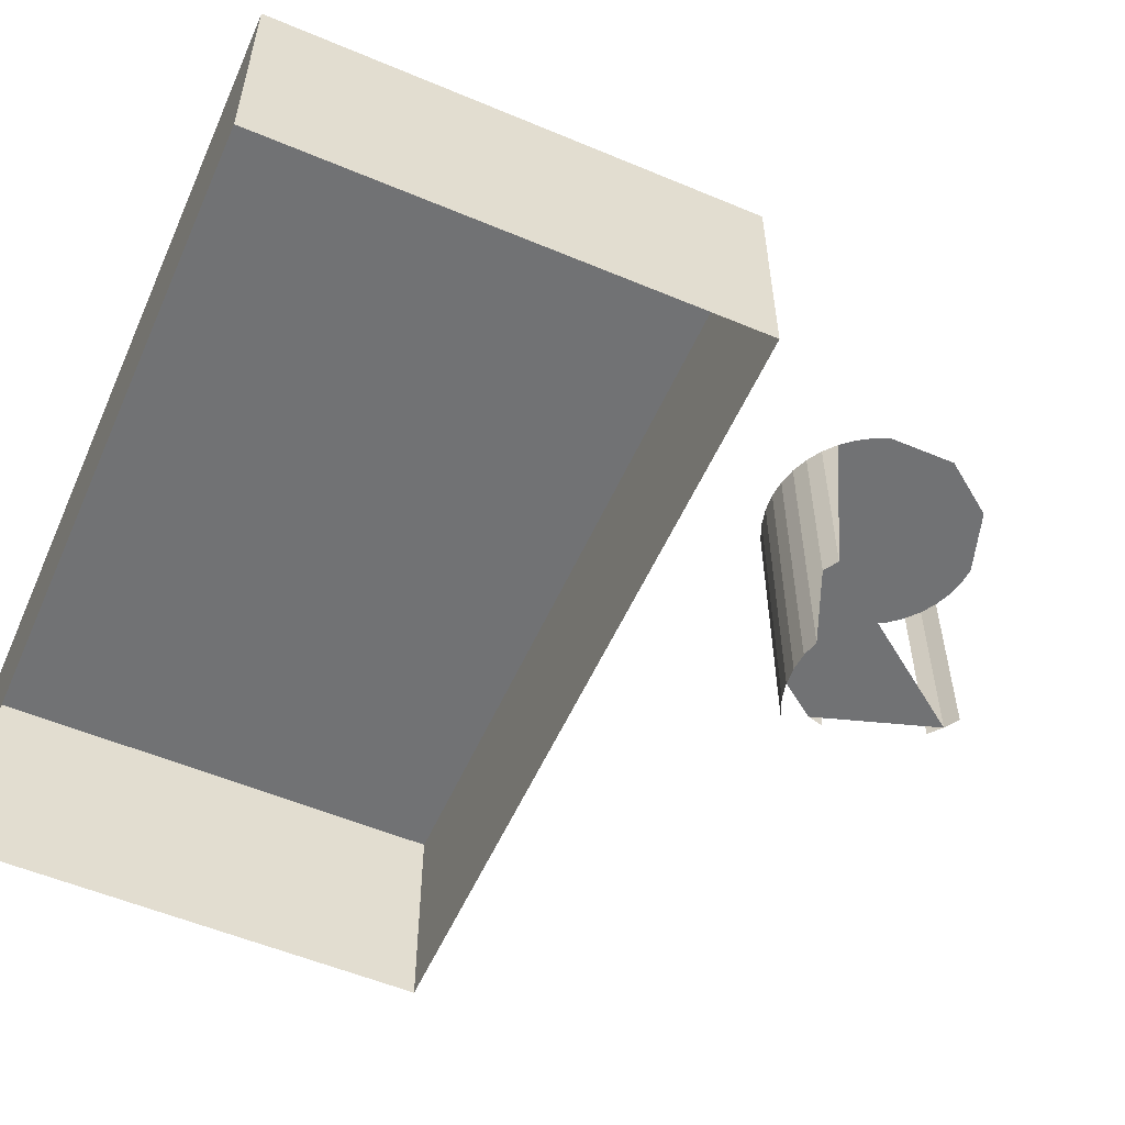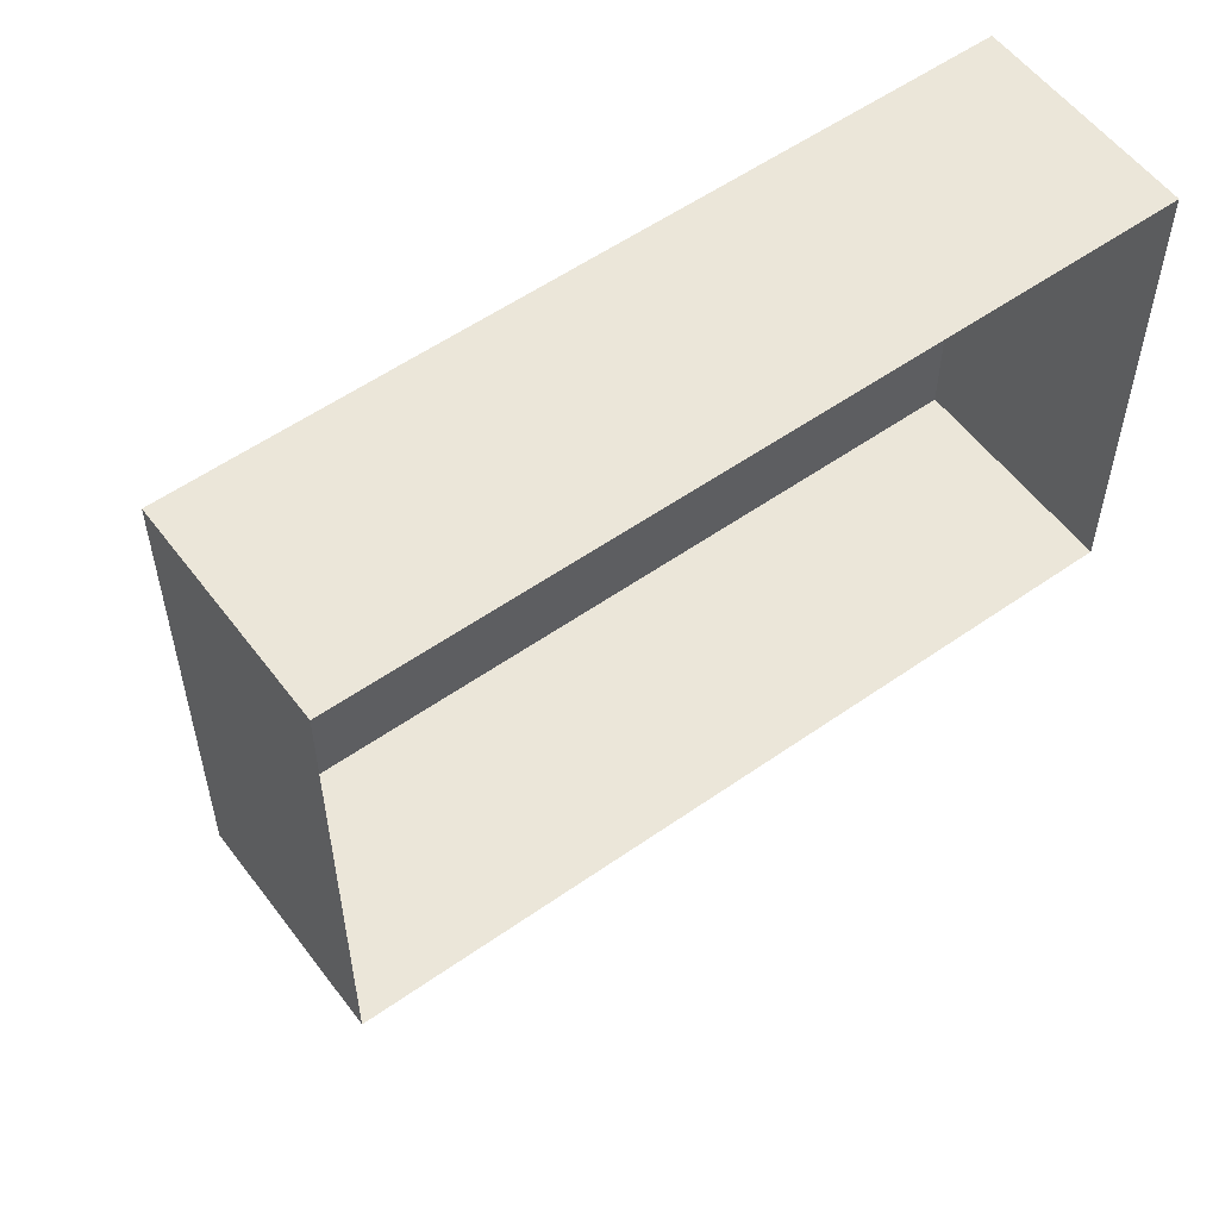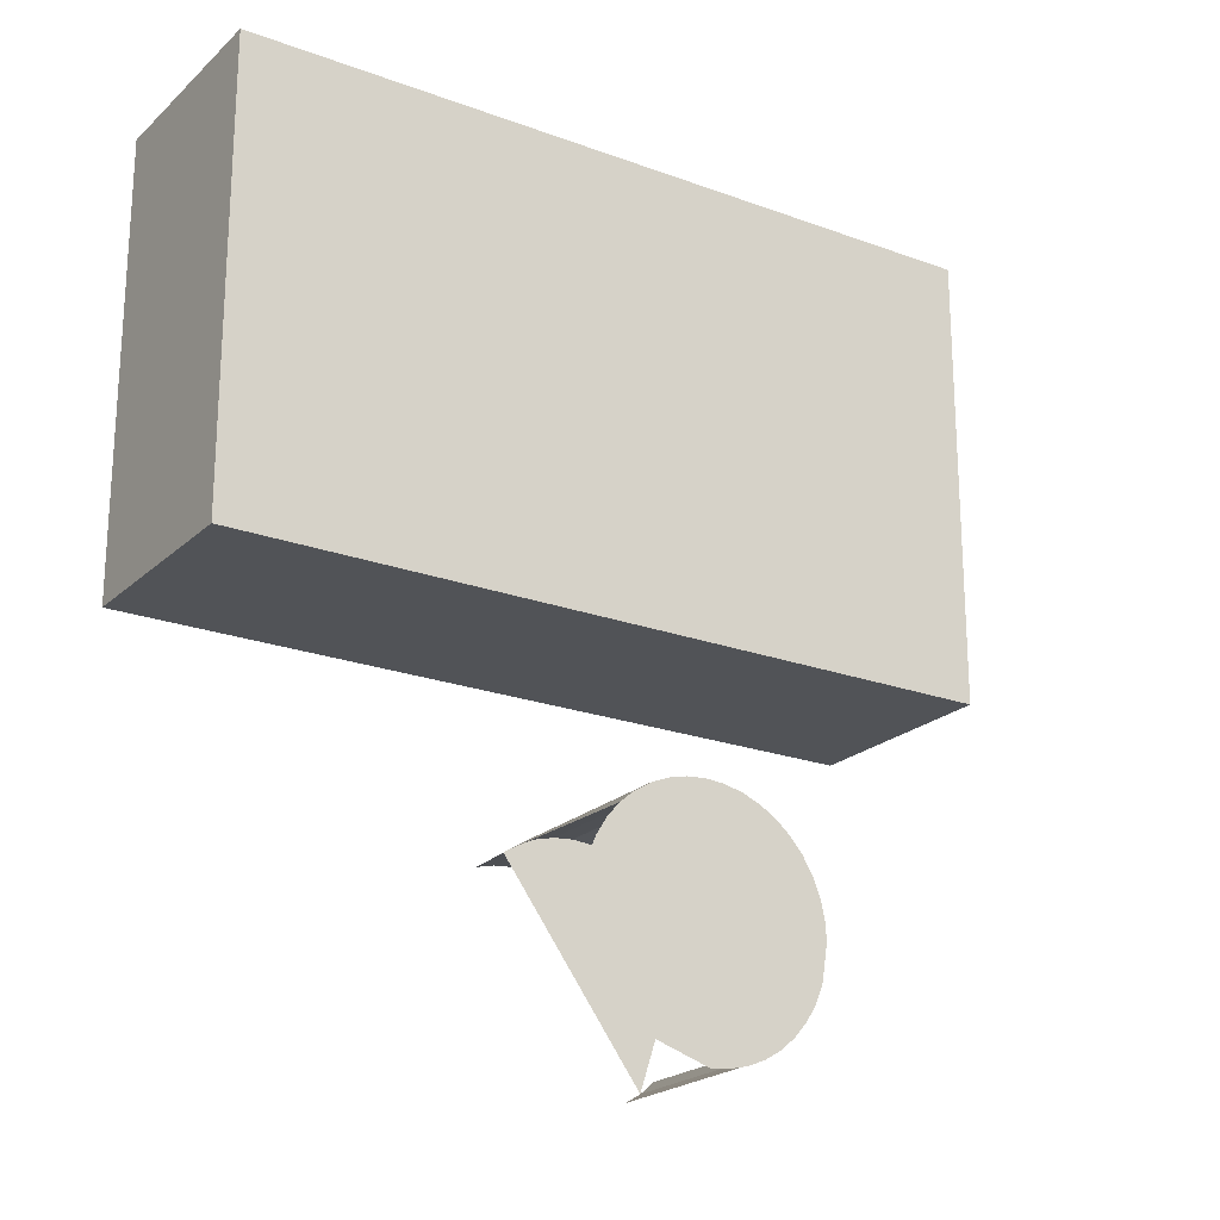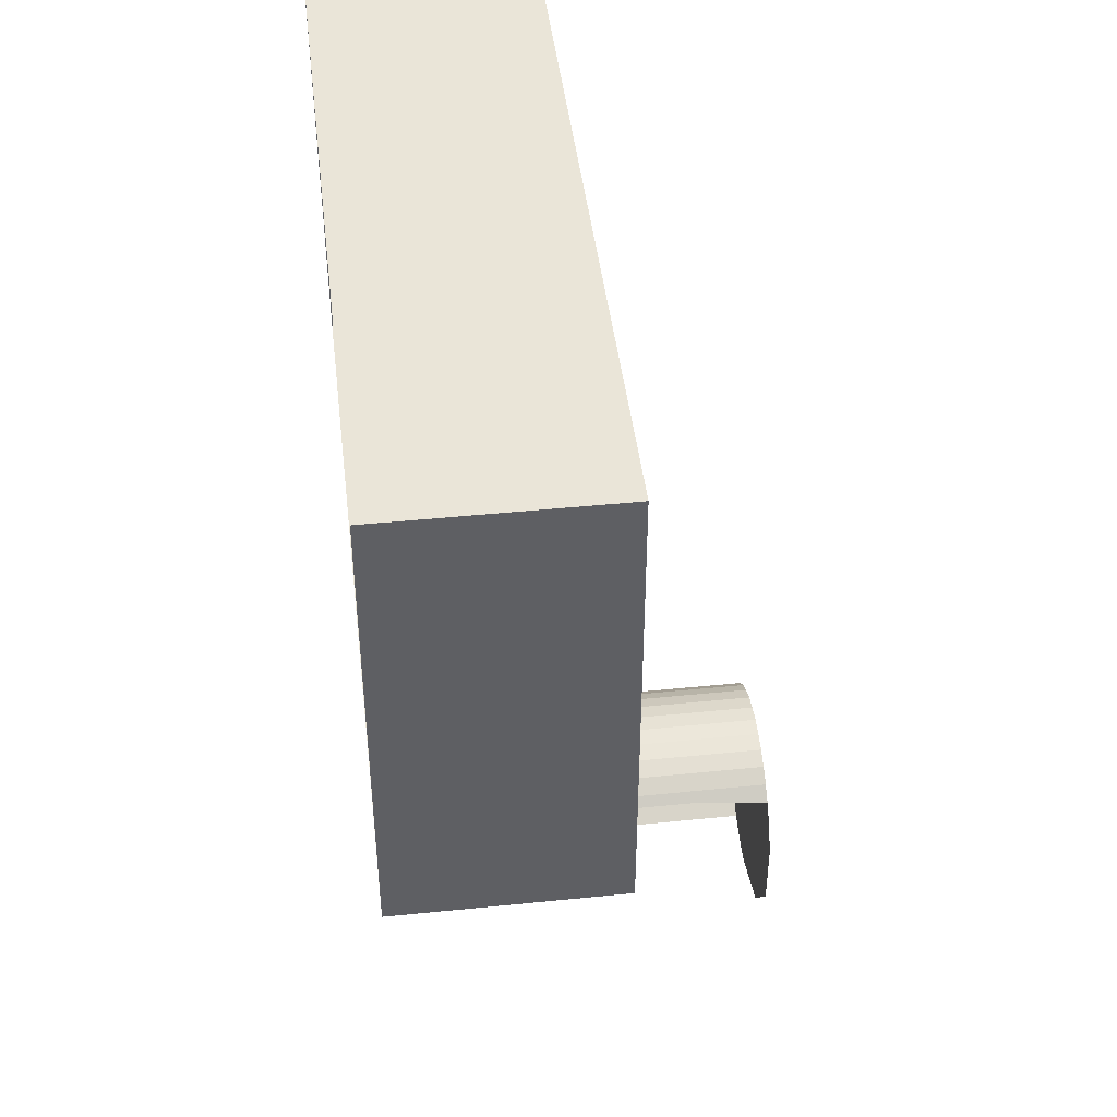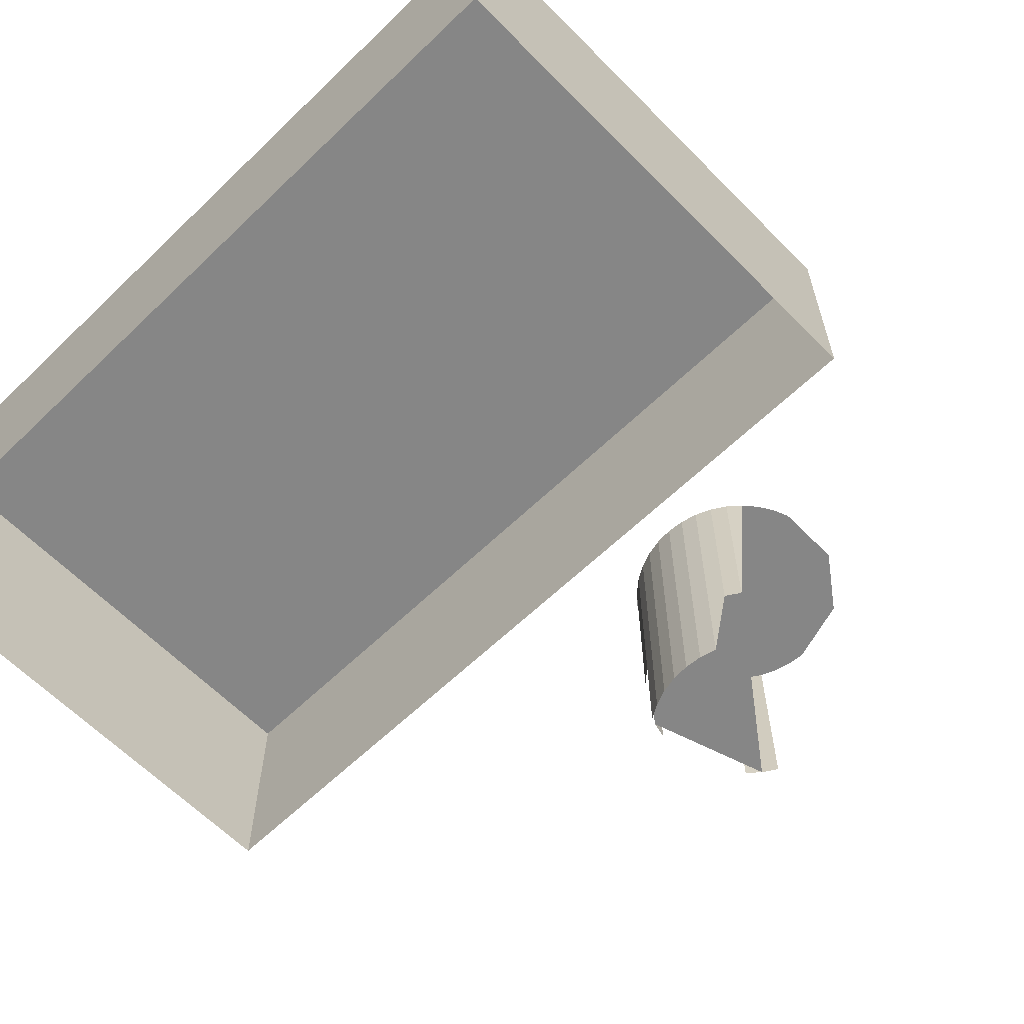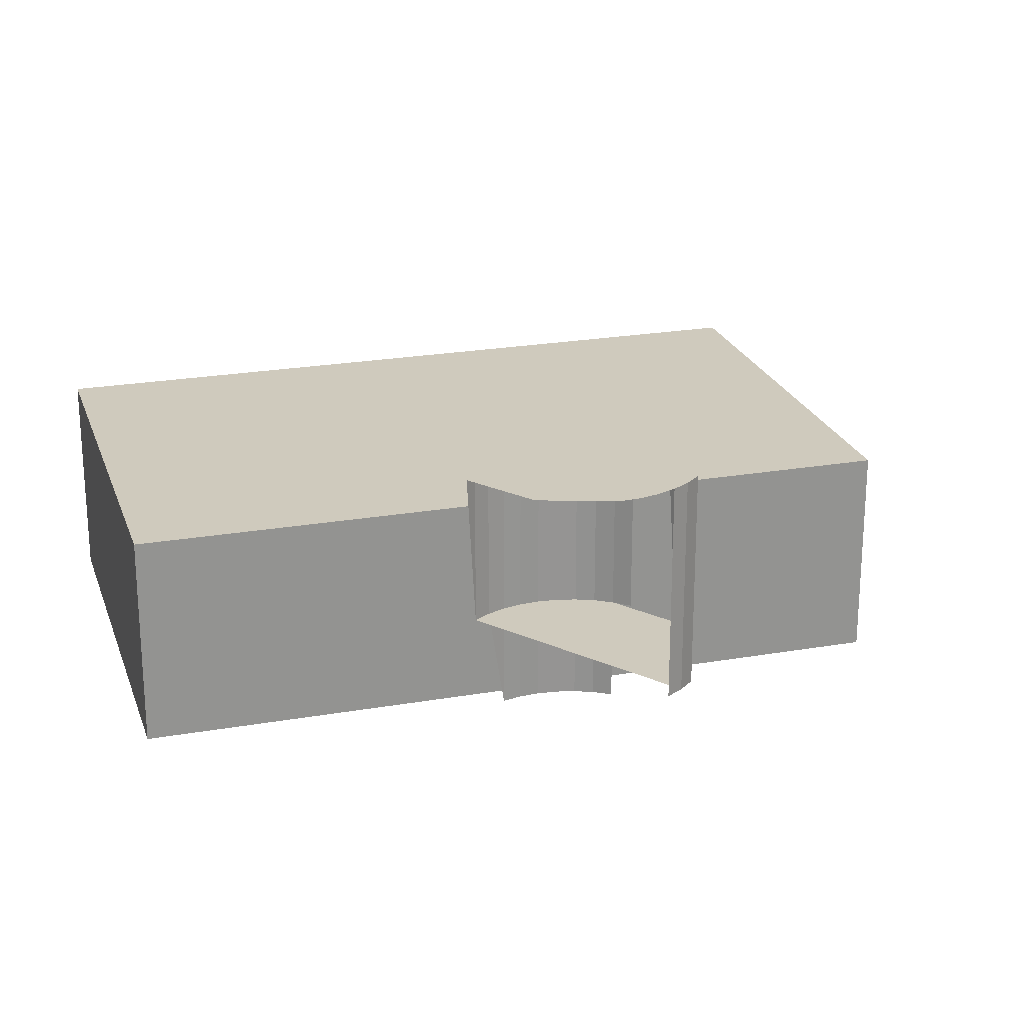
<metadata>
{"format":"obj","ext":"obj","renderer":"f3d","projection":"perspective","resolution":1024,"background":"white","views":[{"elev":-55.6,"azim":-113.8,"up":"+Z"},{"elev":55.9,"azim":143.6,"up":"+Y"},{"elev":-21.7,"azim":-33.1,"up":"+Y"},{"elev":45.0,"azim":-96.7,"up":"+Y"},{"elev":-62.2,"azim":-135.7,"up":"+Z"},{"elev":23.1,"azim":-16.5,"up":"+Z"}]}
</metadata>
<code>
o LM_D_pf_seg10_UnderPF
v 40.89 801.6 -32.98
v -53.22 801.6 -32.98
v -53.22 801.6 -7
v 40.89 746 -32.98
v 40.89 801.6 -32.98
v 40.89 801.6 -7
v 40.89 801.6 -7
v 40.89 746 -7
v 40.89 746 -7
v 40.89 801.6 -7
v -53.22 801.6 -7
v -53.22 801.6 -7
v -53.22 801.6 -32.98
v -53.22 746 -7
v -53.22 746 -32.98
v -53.22 746 -32.98
v 40.89 746 -32.98
v 40.89 746 -7
v -53.22 746 -7
v -53.22 746 -7
v -8.599 722 -21.05
v -8.599 722 -9.283
v -6.495 721.5 -21.05
v -6.495 721.5 -21.05
v -6.495 721.5 -9.283
v -4.496 720.6 -21.05
v -10.76 722.1 -21.05
v -10.76 722.1 -9.283
v -8.599 722 -21.05
v -4.496 720.6 -21.05
v -4.496 720.6 -9.283
v -2.651 719.5 -21.05
v -12.91 722 -21.05
v -12.91 722 -9.283
v -10.76 722.1 -21.05
v -15.02 721.5 -21.05
v -15.02 721.5 -9.283
v -12.91 722 -21.05
v -8.599 722 -9.283
v -6.495 721.5 -9.283
v -6.495 721.5 -21.05
v -10.76 722.1 -9.283
v -8.599 722 -9.283
v -8.599 722 -21.05
v -6.495 721.5 -9.283
v -4.496 720.6 -9.283
v -4.496 720.6 -21.05
v -12.91 722 -9.283
v -10.76 722.1 -9.283
v -10.76 722.1 -21.05
v -4.496 720.6 -9.283
v -2.651 719.5 -9.283
v -2.651 719.5 -21.05
v -15.02 721.5 -9.283
v -12.91 722 -9.283
v -12.91 722 -21.05
v -17.01 720.6 -9.283
v -15.02 721.5 -9.283
v -15.02 721.5 -21.05
v -6.495 721.5 -9.283
v -8.599 722 -9.283
v -10.76 722.1 -9.283
v -2.651 719.5 -9.283
v -4.496 720.6 -9.283
v -6.495 721.5 -9.283
v -18.86 719.5 -9.283
v -10.76 722.1 -9.283
v -12.91 722 -9.283
v 2.361 712.6 -9.283
v -6.495 721.5 -9.283
v -10.76 722.1 -9.283
v 2.361 712.6 -9.283
v -2.651 719.5 -9.283
v -6.495 721.5 -9.283
v -18.86 719.5 -9.283
v -12.91 722 -9.283
v -15.02 721.5 -9.283
v -15.02 721.5 -9.283
v -17.01 720.6 -9.283
v -18.86 719.5 -9.283
v -2.637 697.2 -9.283
v -2.637 697.2 -9.283
v 2.361 712.6 -9.283
v -10.76 722.1 -9.283
v -8.599 722 -9.283
v -8.599 722 14.25
v -6.495 721.5 -9.283
v -6.495 721.5 -9.283
v -6.495 721.5 14.25
v -4.496 720.6 -9.283
v -10.76 722.1 -9.283
v -10.76 722.1 14.25
v -8.599 722 -9.283
v -4.496 720.6 14.25
v -12.91 722 -9.283
v -12.91 722 14.25
v -10.76 722.1 -9.283
v -2.651 719.5 -9.283
v -2.651 719.5 14.25
v -1.005 718.1 -9.283
v -15.02 721.5 -9.283
v -15.02 721.5 14.25
v -12.91 722 -9.283
v -17.01 720.6 -9.283
v -17.01 720.6 14.25
v -15.02 721.5 -9.283
v -18.86 719.5 -9.283
v -18.86 719.5 14.25
v -17.01 720.6 -9.283
v 2.361 712.6 -9.283
v 2.361 712.6 14.25
v 2.868 710.5 -9.283
v -8.599 722 14.25
v -6.495 721.5 14.25
v -6.495 721.5 -9.283
v -10.76 722.1 14.25
v -8.599 722 14.25
v -8.599 722 -9.283
v -4.496 720.6 14.25
v -10.76 722.1 14.25
v -2.651 719.5 14.25
v -15.02 721.5 14.25
v -12.91 722 14.25
v -12.91 722 -9.283
v -2.651 719.5 14.25
v -1.005 718.1 14.25
v -1.005 718.1 -9.283
v -17.01 720.6 14.25
v -15.02 721.5 14.25
v -15.02 721.5 -9.283
v -18.86 719.5 14.25
v -17.01 720.6 14.25
v -17.01 720.6 -9.283
v -20.5 718.1 14.25
v -18.86 719.5 14.25
v -18.86 719.5 -9.283
v 1.532 714.6 14.25
v 2.361 712.6 14.25
v 2.361 712.6 -9.283
v 2.361 712.6 14.25
v 2.868 710.5 14.25
v 2.868 710.5 -9.283
v -6.495 721.5 14.25
v -8.599 722 14.25
v -10.76 722.1 14.25
v -2.651 719.5 14.25
v -4.496 720.6 14.25
v -2.637 697.2 14.25
v -2.637 697.2 -9.283
v -0.9931 698.6 -9.283
v -2.637 697.2 -9.283
v -2.637 697.2 14.25
v -4.481 696.1 -9.283
v -18.86 719.5 14.25
v -12.91 722 14.25
v 2.361 712.6 14.25
v 2.361 712.6 14.25
v -2.651 719.5 14.25
v -6.495 721.5 14.25
v -15.02 721.5 14.25
v 2.361 712.6 14.25
v -1.005 718.1 14.25
v -2.651 719.5 14.25
v -17.01 720.6 14.25
v 2.361 712.6 14.25
v 0.401 716.5 14.25
v -1.005 718.1 14.25
v 2.361 712.6 14.25
v 1.532 714.6 14.25
v 0.401 716.5 14.25
v -20.5 718.1 14.25
v -21.91 716.4 14.25
v -18.86 719.5 14.25
v -21.91 716.4 14.25
v -23.03 714.6 14.25
v 3.039 708.4 14.25
v 2.868 710.5 14.25
v 2.361 712.6 14.25
v -2.637 697.2 14.25
v -10.76 722.1 14.25
v -18.86 719.5 14.25
v -23.03 714.6 14.25
v -23.86 712.6 14.25
v -2.637 697.2 14.25
v -0.9931 698.6 14.25
v -2.637 697.2 14.25
v -0.9931 698.6 -9.283
v -2.637 697.2 14.25
v -4.481 696.1 14.25
v -4.481 696.1 -9.283
v 3.039 708.4 14.25
v -2.637 697.2 14.25
v 2.367 704.1 14.25
v 3.039 708.4 14.25
v 1.54 702.1 14.25
v 2.367 704.1 14.25
v -2.637 697.2 14.25
v -23.86 712.6 14.25
v -23.86 704.1 14.25
v -2.637 697.2 14.25
v 0.4109 700.3 14.25
v 1.54 702.1 14.25
v -0.9931 698.6 14.25
v 0.4109 700.3 14.25
v -23.86 704.1 14.25
v -18.84 697.2 14.25
v -6.479 695.2 14.25
v -4.481 696.1 14.25
v -8.582 694.7 14.25
v -10.74 694.6 14.25
f 3 2 1
f 6 5 4
f 3 1 7
f 6 4 8
f 11 10 9
f 14 13 12
f 14 15 13
f 18 17 16
f 11 9 19
f 18 16 20
f 23 22 21
f 26 25 24
f 29 28 27
f 32 31 30
f 35 34 33
f 38 37 36
f 41 40 39
f 44 43 42
f 47 46 45
f 50 49 48
f 53 52 51
f 56 55 54
f 59 58 57
f 62 61 60
f 65 64 63
f 68 67 66
f 71 70 69
f 74 73 72
f 77 76 75
f 80 79 78
f 66 67 81
f 84 83 82
f 87 86 85
f 90 89 88
f 93 92 91
f 52 94 51
f 97 96 95
f 100 99 98
f 103 102 101
f 106 105 104
f 109 108 107
f 112 111 110
f 115 114 113
f 118 117 116
f 90 119 89
f 97 120 96
f 52 121 94
f 124 123 122
f 127 126 125
f 130 129 128
f 133 132 131
f 136 135 134
f 139 138 137
f 142 141 140
f 145 144 143
f 143 147 146
f 150 149 148
f 153 152 151
f 155 145 154
f 145 143 156
f 159 158 157
f 160 155 154
f 163 162 161
f 154 164 160
f 167 166 165
f 170 169 168
f 172 171 154
f 175 174 173
f 178 177 176
f 181 180 179
f 183 182 154
f 145 156 184
f 187 186 185
f 190 189 188
f 156 191 184
f 183 154 184
f 194 193 192
f 196 195 184
f 199 198 197
f 202 201 200
f 204 203 184
f 206 205 184
f 184 208 207
f 207 209 184
f 209 210 184
f 184 210 206

</code>
